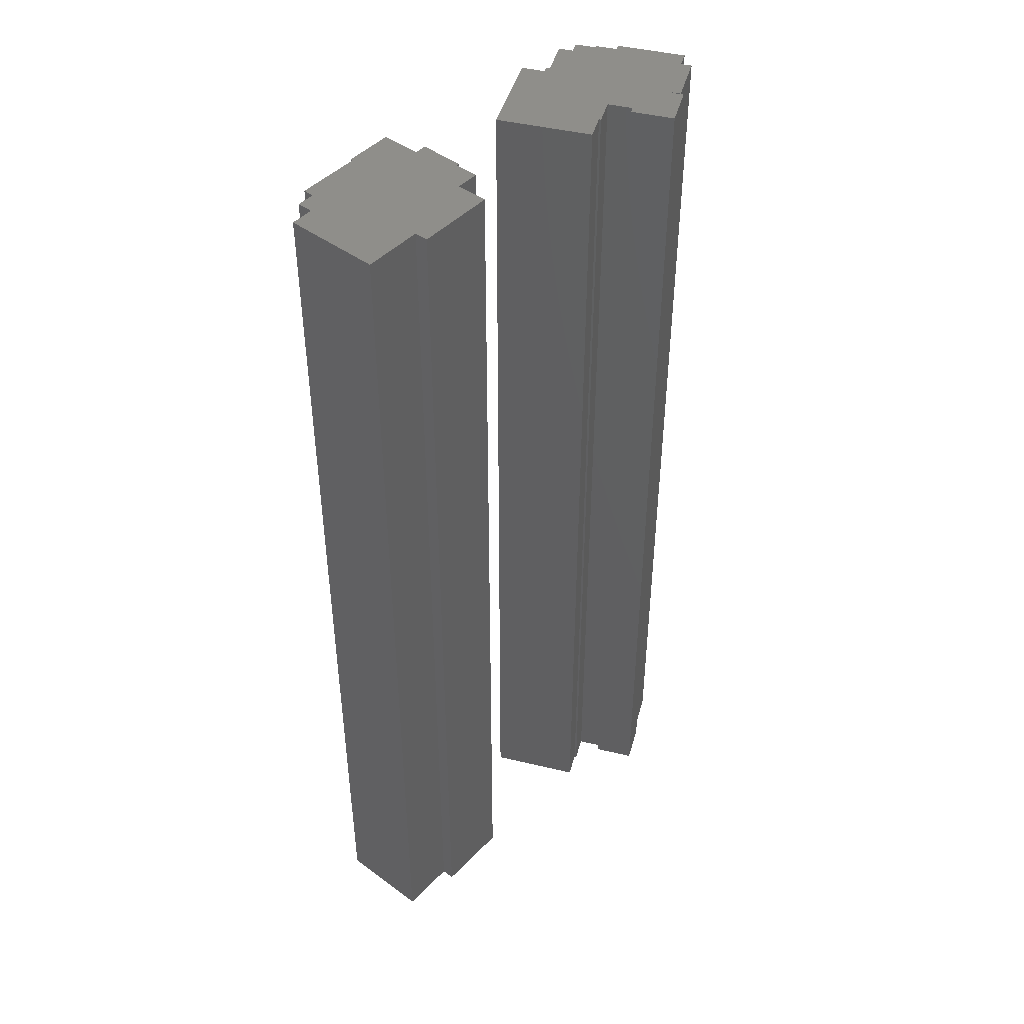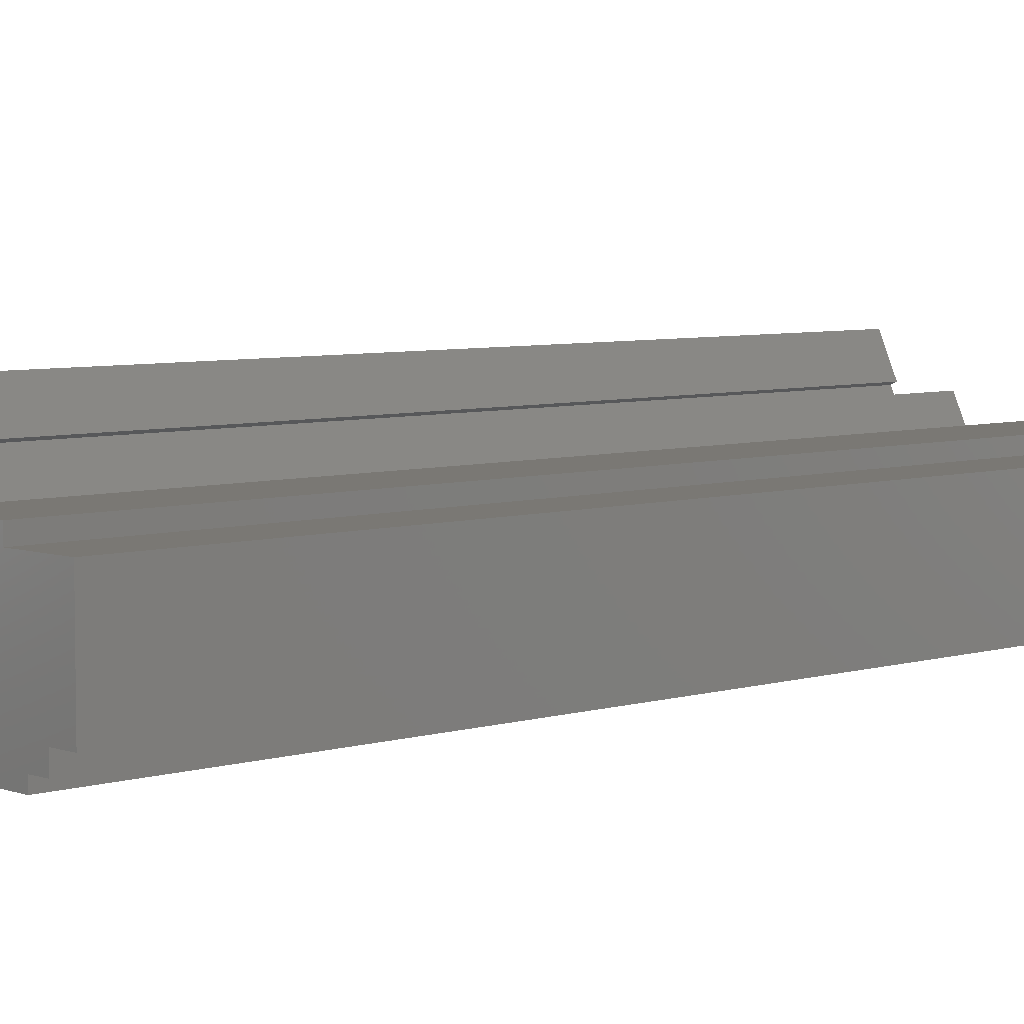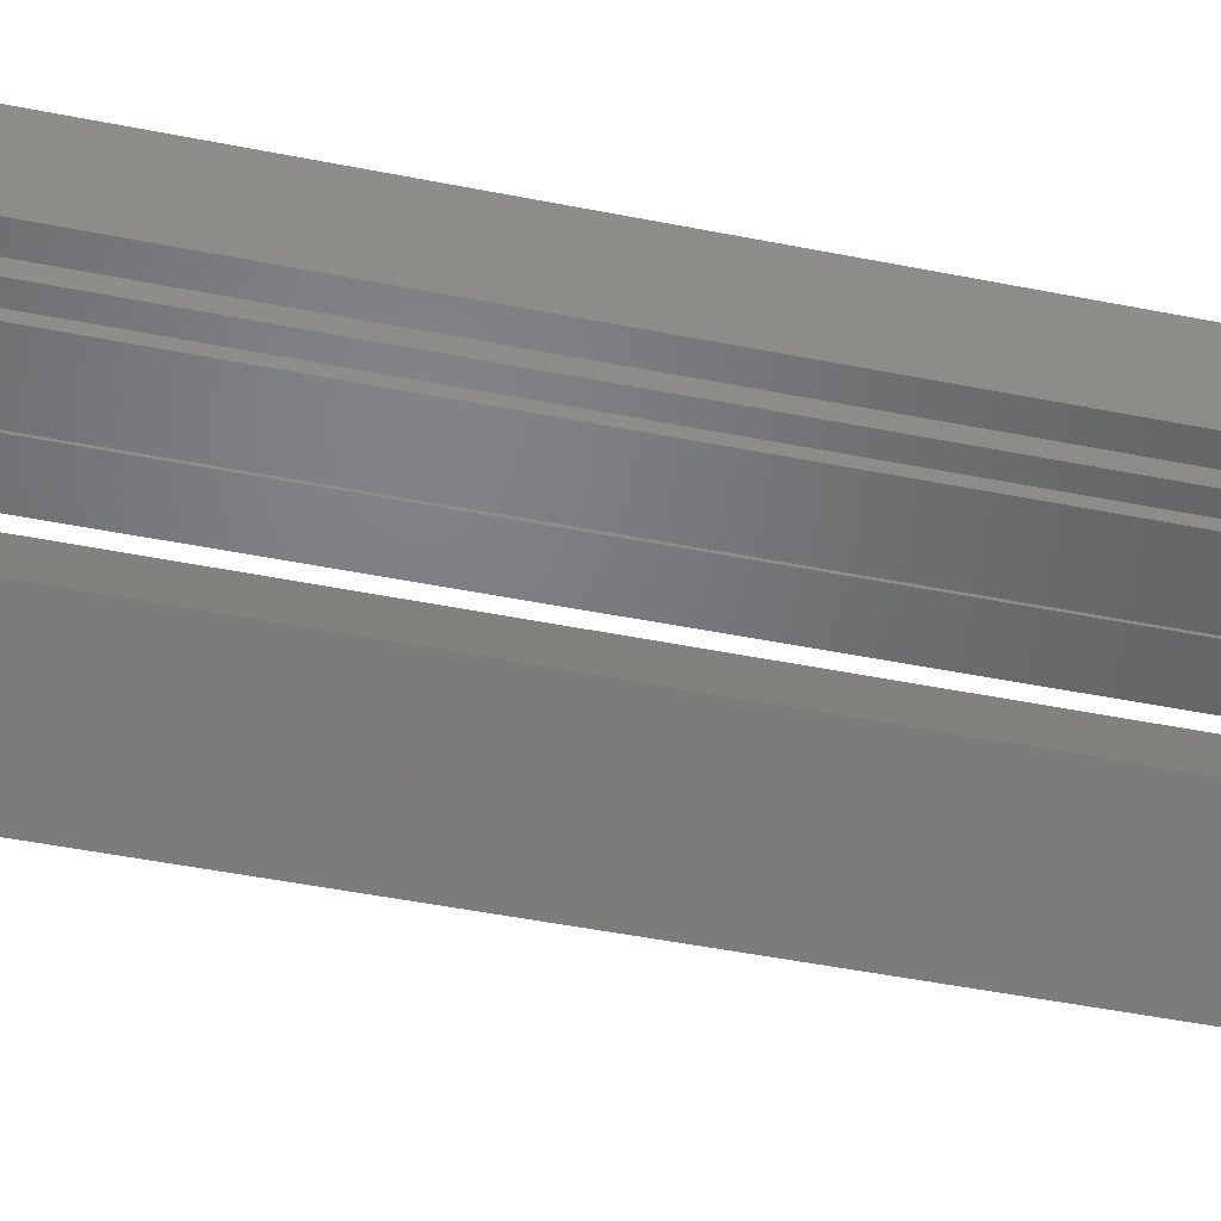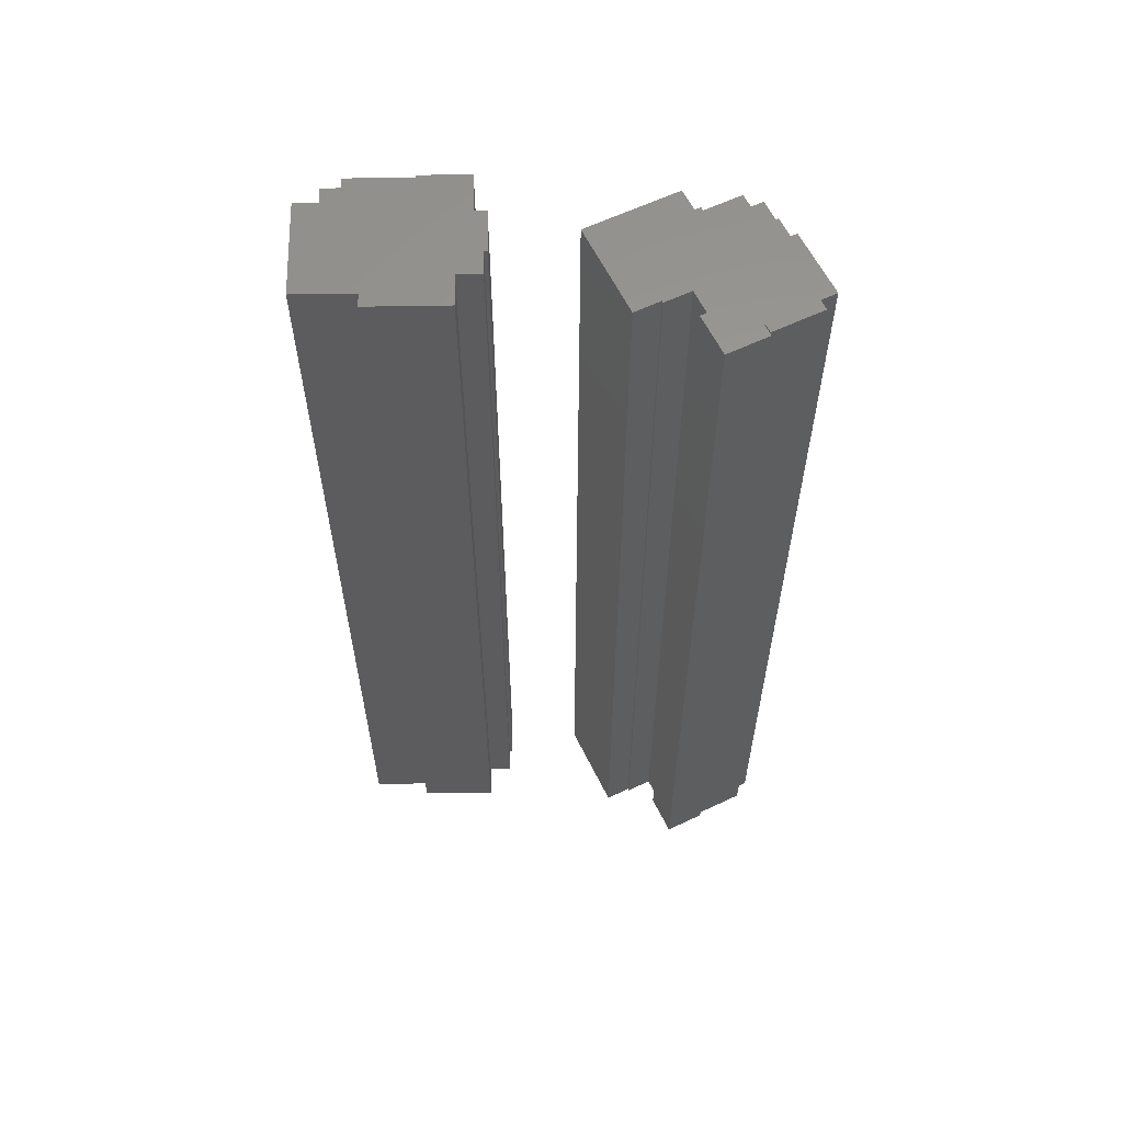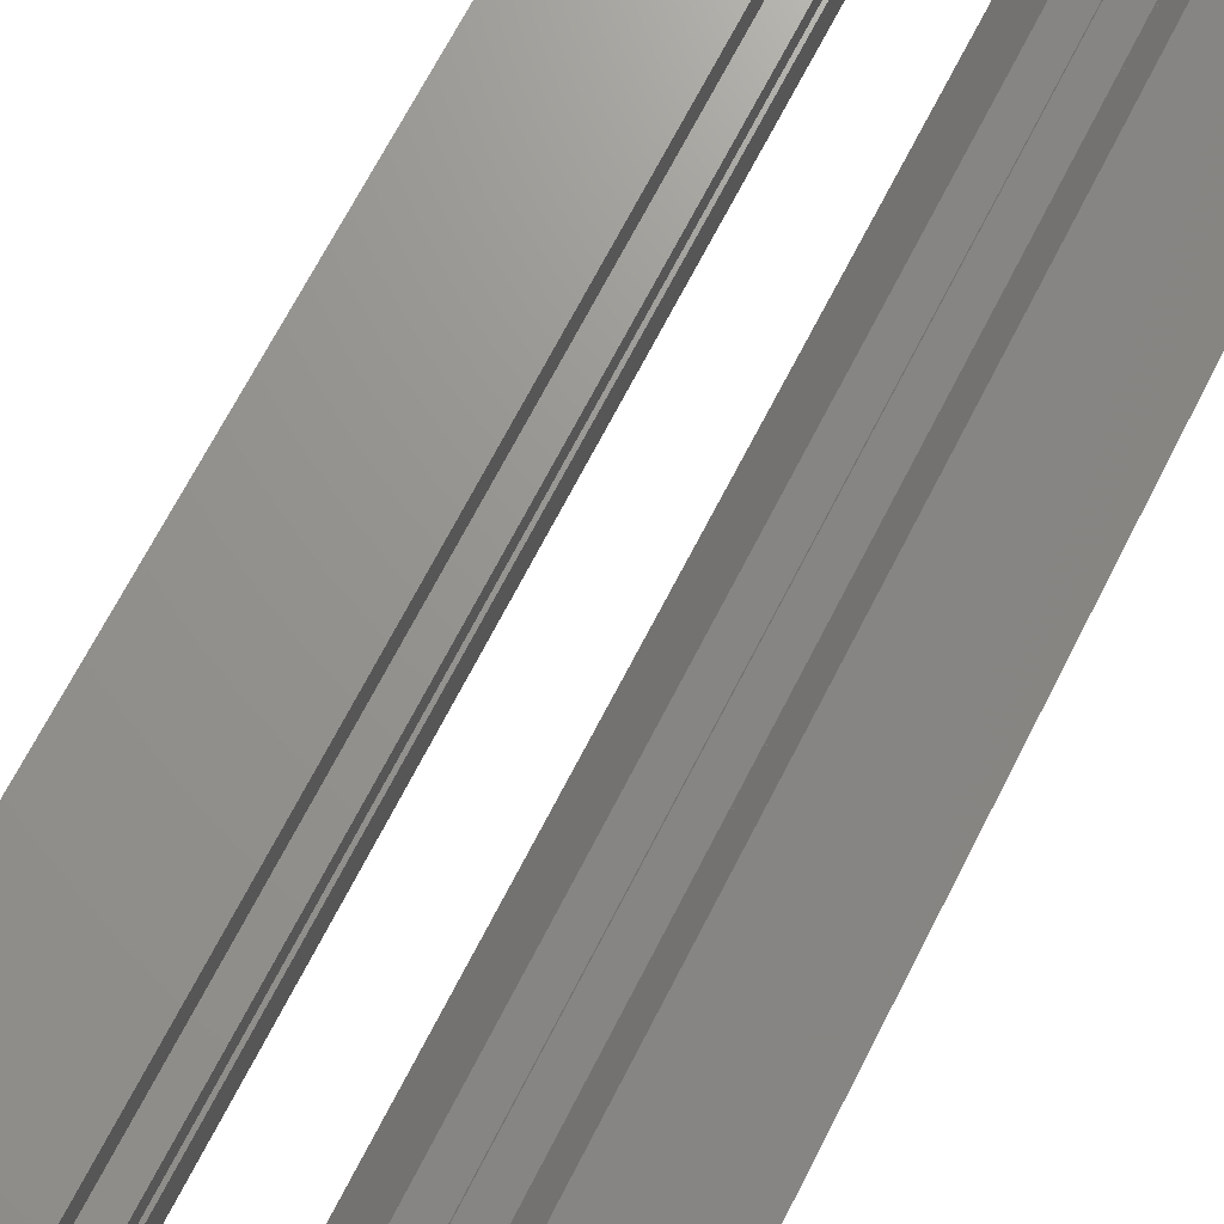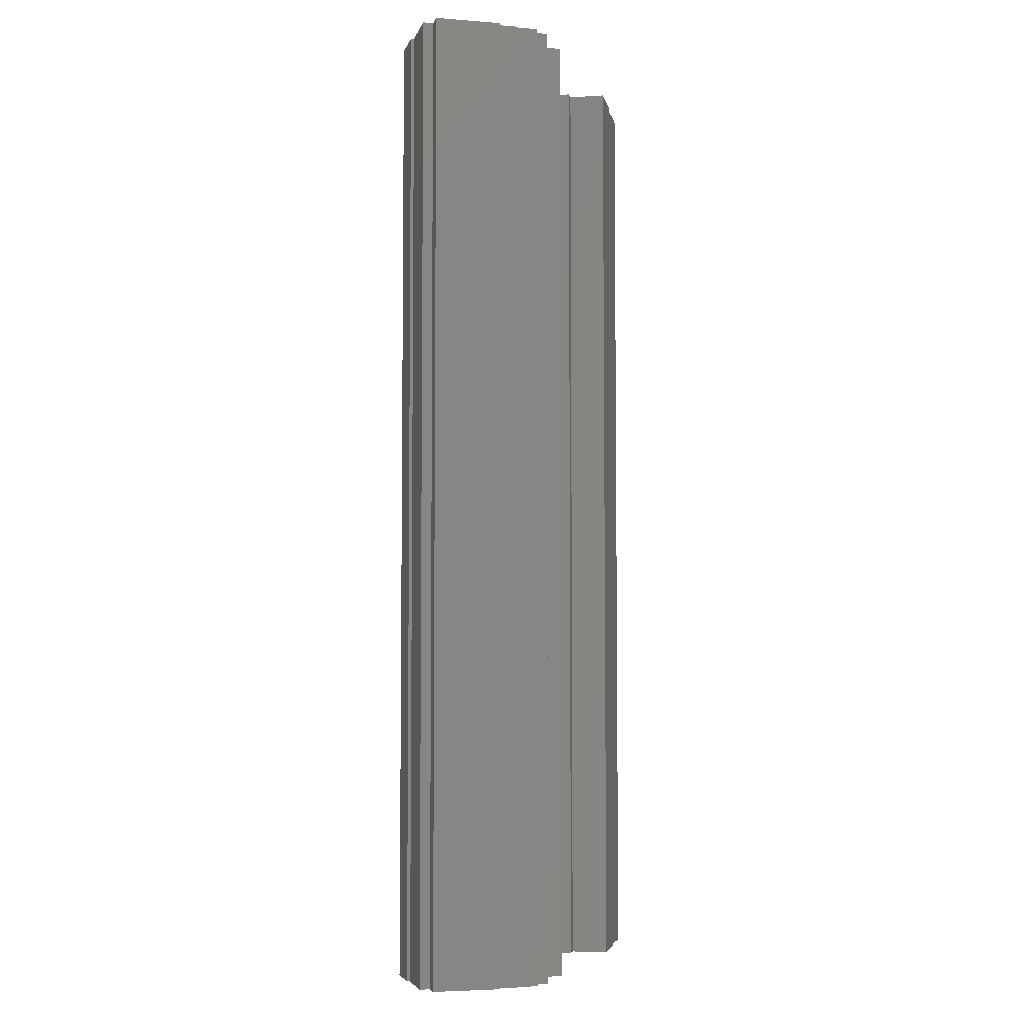
<metadata>
{"format":"stl","ext":"stl","renderer":"f3d","projection":"perspective","resolution":1024,"background":"white","views":[{"elev":45.2,"azim":130.4,"up":"+Z"},{"elev":5.7,"azim":46.9,"up":"+Y"},{"elev":-50.9,"azim":77.9,"up":"+Y"},{"elev":60.4,"azim":179.0,"up":"+Z"},{"elev":70.4,"azim":-152.7,"up":"+Y"},{"elev":-4.8,"azim":-78.6,"up":"+Z"}]}
</metadata>
<code>
# stl→obj: 88 verts, 168 faces
v -1.503 -27.27 0
v -1.192 -22.97 0
v -0.3105 -27.27 0
v -1.503 -22.97 0
v -0.3105 -31.16 0
v 4.557 -30.91 0
v 4.557 -31.16 0
v 1.187 -20.58 0
v -1.192 -20.58 0
v 12.7 -29.87 0
v 10.91 -29.87 0
v 12.7 -28.29 0
v 15 -18.77 0
v 15 -28.29 0
v 9.079 -18.77 0
v 10.91 -30.91 0
v 1.187 -17.43 0
v 9.079 -17.43 0
v -1.192 -22.97 100
v 1.187 -20.58 100
v -1.192 -20.58 100
v -0.3105 -27.27 100
v -1.503 -27.27 100
v -1.503 -22.97 100
v 1.187 -17.43 100
v 9.079 -18.77 100
v 9.079 -17.43 100
v 4.557 -30.91 100
v -0.3105 -31.16 100
v 4.557 -31.16 100
v 15 -18.77 100
v 12.7 -28.29 100
v 15 -28.29 100
v 10.91 -29.87 100
v 12.7 -29.87 100
v 10.91 -30.91 100
v -9.283 -25.08 0
v -15.75 -17.59 0
v -13.31 -16.45 0
v -18.88 -27.02 0
v -17.91 -29.1 0
v -18.33 -18.56 0
v -15.84 -17.4 0
v -19.59 -26.92 0
v -19.43 -27.27 0
v -26.75 -24.07 0
v -19.37 -16.31 0
v -20.58 -12.14 0
v -18.77 -16.03 0
v -24.05 -15.07 0
v -23.64 -27.26 0
v -23.05 -28.53 0
v -25.63 -25.88 0
v -23.97 -15.03 0
v -24.48 -13.95 0
v -30.23 -18.14 0
v -28.73 -17.44 0
v -24.75 -27.77 0
v -25.86 -25.98 0
v -27.33 -24.34 0
v -29.17 -16.49 0
v -24.42 -14.27 0
v -18.88 -27.02 100
v -19.59 -26.92 100
v -19.43 -27.27 100
v -20.58 -12.14 100
v -19.37 -16.31 100
v -18.77 -16.03 100
v -23.97 -15.03 100
v -24.05 -15.07 100
v -23.64 -27.26 100
v -23.05 -28.53 100
v -18.33 -18.56 100
v -26.75 -24.07 100
v -24.48 -13.95 100
v -15.75 -17.59 100
v -9.283 -25.08 100
v -13.31 -16.45 100
v -15.84 -17.4 100
v -17.91 -29.1 100
v -29.17 -16.49 100
v -24.42 -14.27 100
v -25.63 -25.88 100
v -24.75 -27.77 100
v -25.86 -25.98 100
v -28.73 -17.44 100
v -30.23 -18.14 100
v -27.33 -24.34 100
f 1 2 3
f 2 1 4
f 5 6 7
f 6 5 3
f 6 3 8
f 2 8 3
f 8 2 9
f 10 11 12
f 12 13 14
f 15 12 11
f 12 15 13
f 6 11 16
f 11 6 15
f 8 15 6
f 17 15 8
f 15 17 18
f 19 20 21
f 20 19 22
f 23 19 24
f 19 23 22
f 25 26 27
f 26 25 20
f 26 20 28
f 22 28 20
f 29 28 22
f 28 29 30
f 31 32 33
f 32 34 35
f 26 32 31
f 32 26 34
f 28 34 26
f 34 28 36
f 6 36 28
f 36 6 16
f 36 11 34
f 11 36 16
f 11 35 34
f 35 11 10
f 35 12 32
f 12 35 10
f 12 33 32
f 33 12 14
f 33 13 31
f 13 33 14
f 13 26 31
f 26 13 15
f 26 18 27
f 18 26 15
f 18 25 27
f 25 18 17
f 8 25 17
f 25 8 20
f 8 21 20
f 21 8 9
f 2 21 9
f 21 2 19
f 2 24 19
f 24 2 4
f 1 24 4
f 24 1 23
f 1 22 23
f 22 1 3
f 5 22 3
f 22 5 29
f 5 30 29
f 30 5 7
f 30 6 28
f 6 30 7
f 37 38 39
f 40 37 41
f 37 40 38
f 42 38 40
f 38 42 43
f 44 42 40
f 44 40 45
f 46 42 44
f 47 48 49
f 50 42 46
f 51 44 52
f 53 44 51
f 47 54 48
f 48 54 55
f 46 56 57
f 42 50 47
f 47 50 54
f 53 51 58
f 44 53 46
f 46 53 59
f 57 50 46
f 56 46 60
f 61 50 57
f 50 61 62
f 63 64 65
f 66 67 68
f 69 67 66
f 70 67 69
f 64 71 72
f 73 74 64
f 69 66 75
f 76 77 78
f 63 77 76
f 73 76 79
f 76 73 63
f 77 63 80
f 70 73 67
f 64 63 73
f 73 70 74
f 81 70 82
f 83 64 74
f 71 83 84
f 64 83 71
f 83 74 85
f 70 86 74
f 87 74 86
f 70 81 86
f 74 87 88
f 59 74 46
f 74 59 85
f 59 83 85
f 83 59 53
f 58 83 53
f 83 58 84
f 58 71 84
f 71 58 51
f 52 71 51
f 71 52 72
f 52 64 72
f 64 52 44
f 45 64 44
f 64 45 65
f 45 63 65
f 63 45 40
f 41 63 40
f 63 41 80
f 41 77 80
f 77 41 37
f 77 39 78
f 39 77 37
f 39 76 78
f 76 39 38
f 76 43 79
f 43 76 38
f 43 73 79
f 73 43 42
f 73 47 67
f 47 73 42
f 47 68 67
f 68 47 49
f 68 48 66
f 48 68 49
f 48 75 66
f 75 48 55
f 54 75 55
f 75 54 69
f 54 70 69
f 70 54 50
f 70 62 82
f 62 70 50
f 62 81 82
f 81 62 61
f 57 81 61
f 81 57 86
f 57 87 86
f 87 57 56
f 60 87 56
f 87 60 88
f 60 74 88
f 74 60 46

</code>
